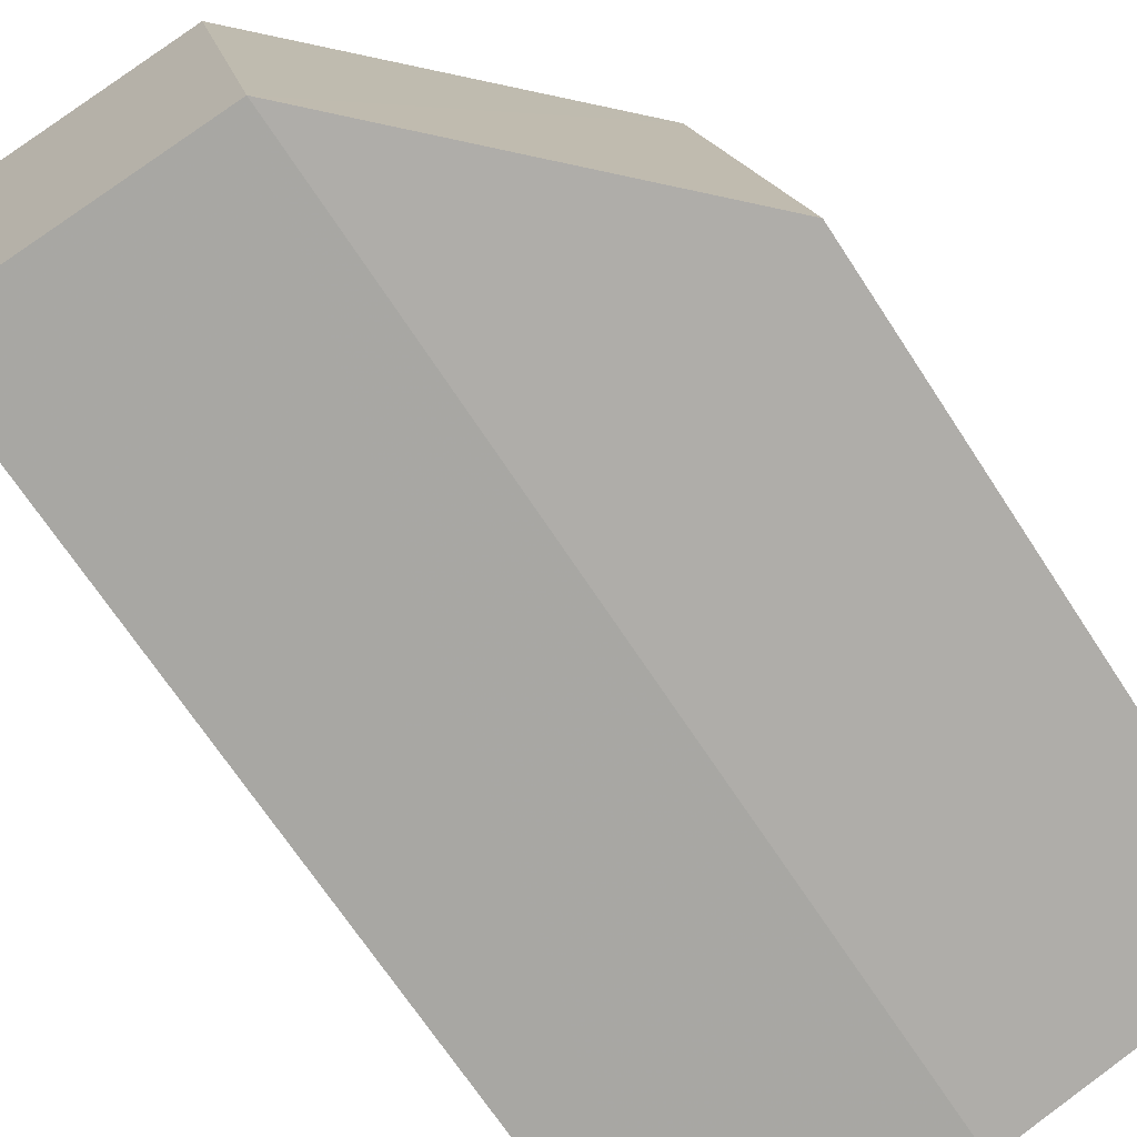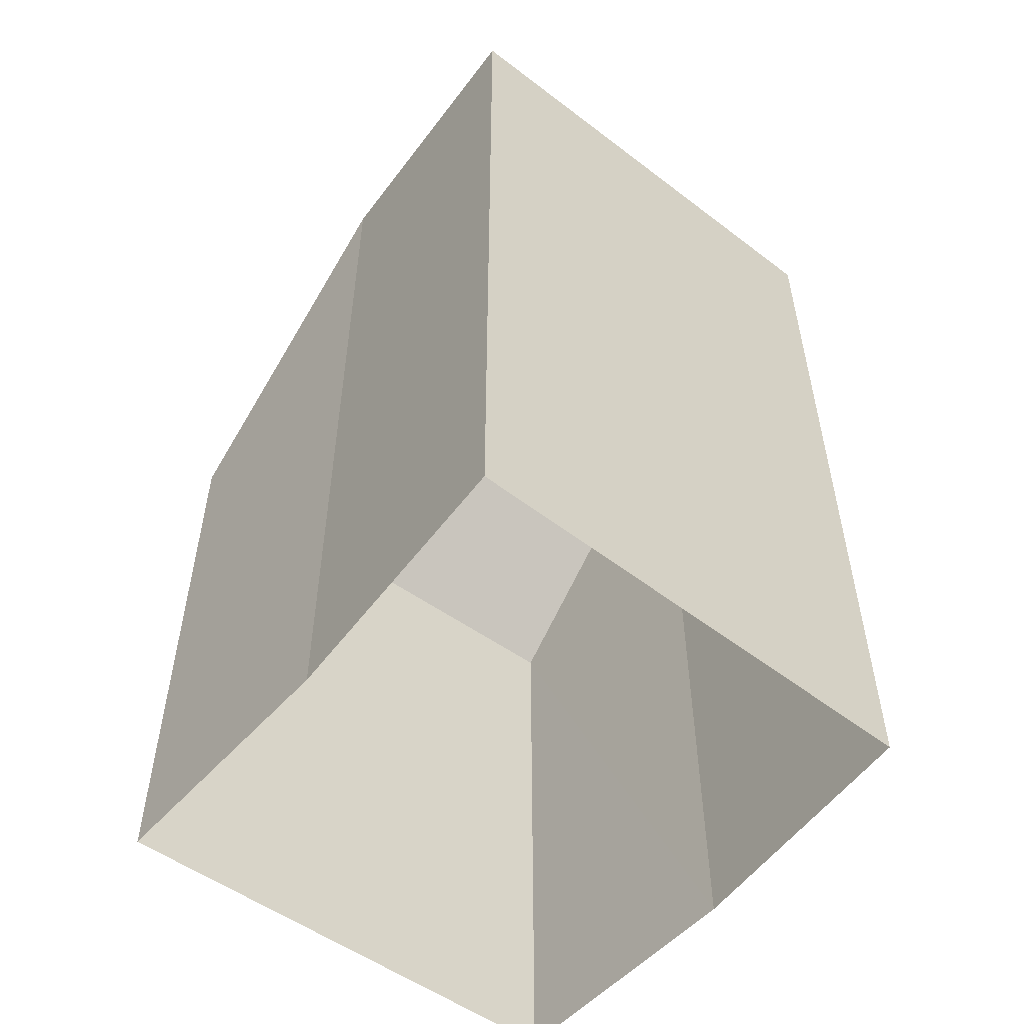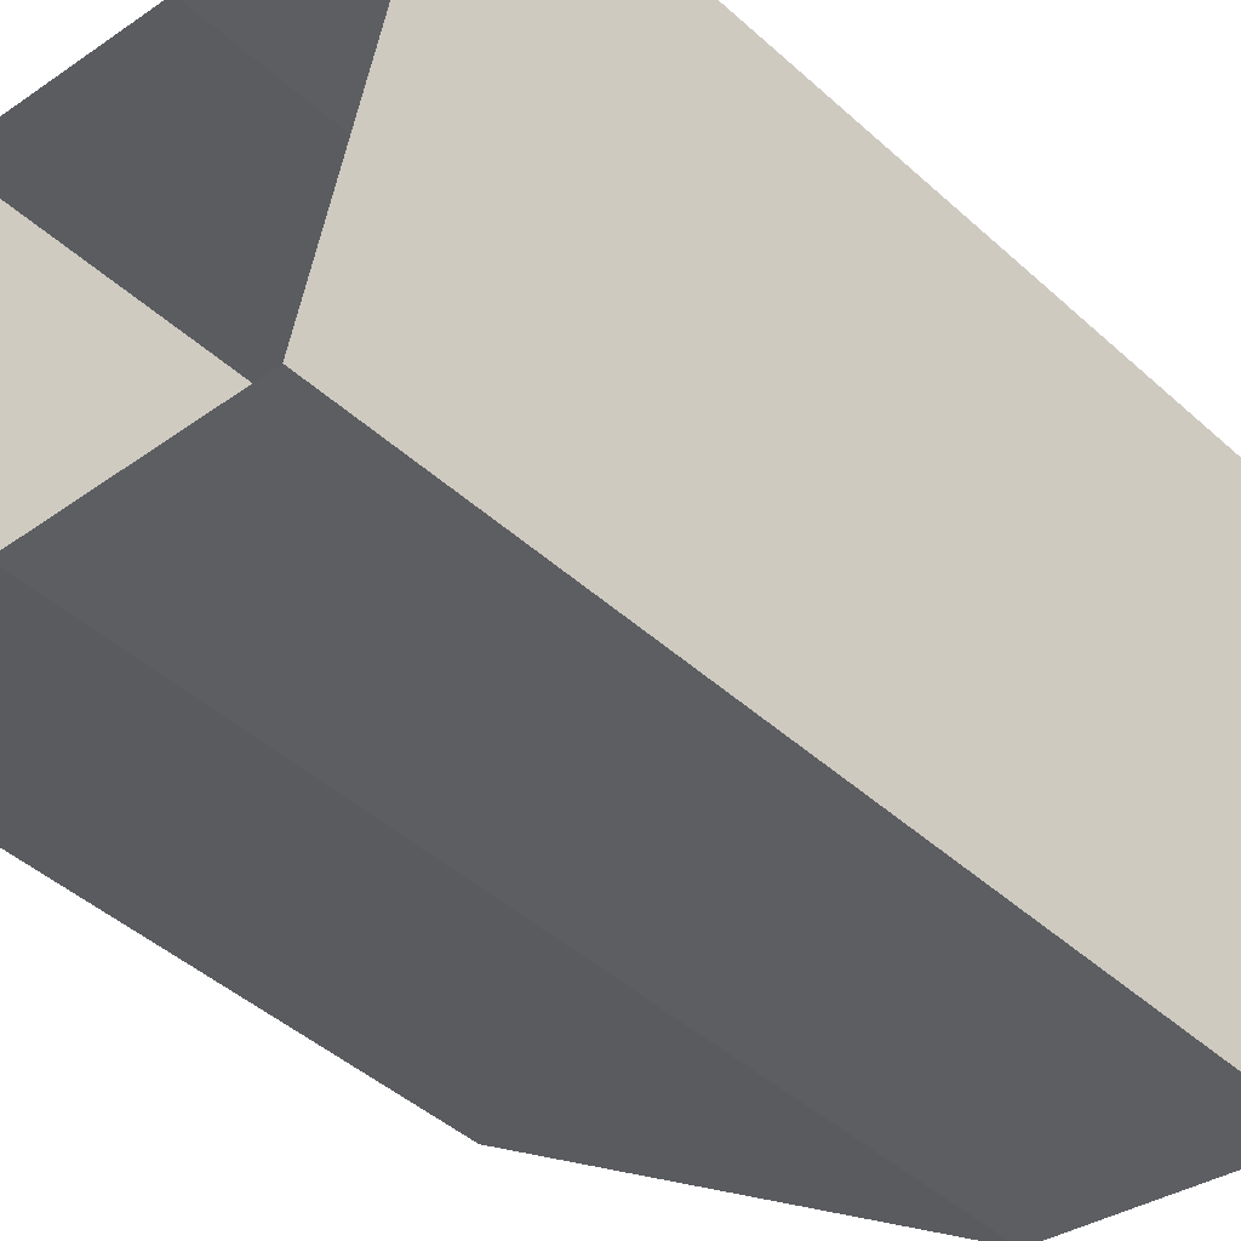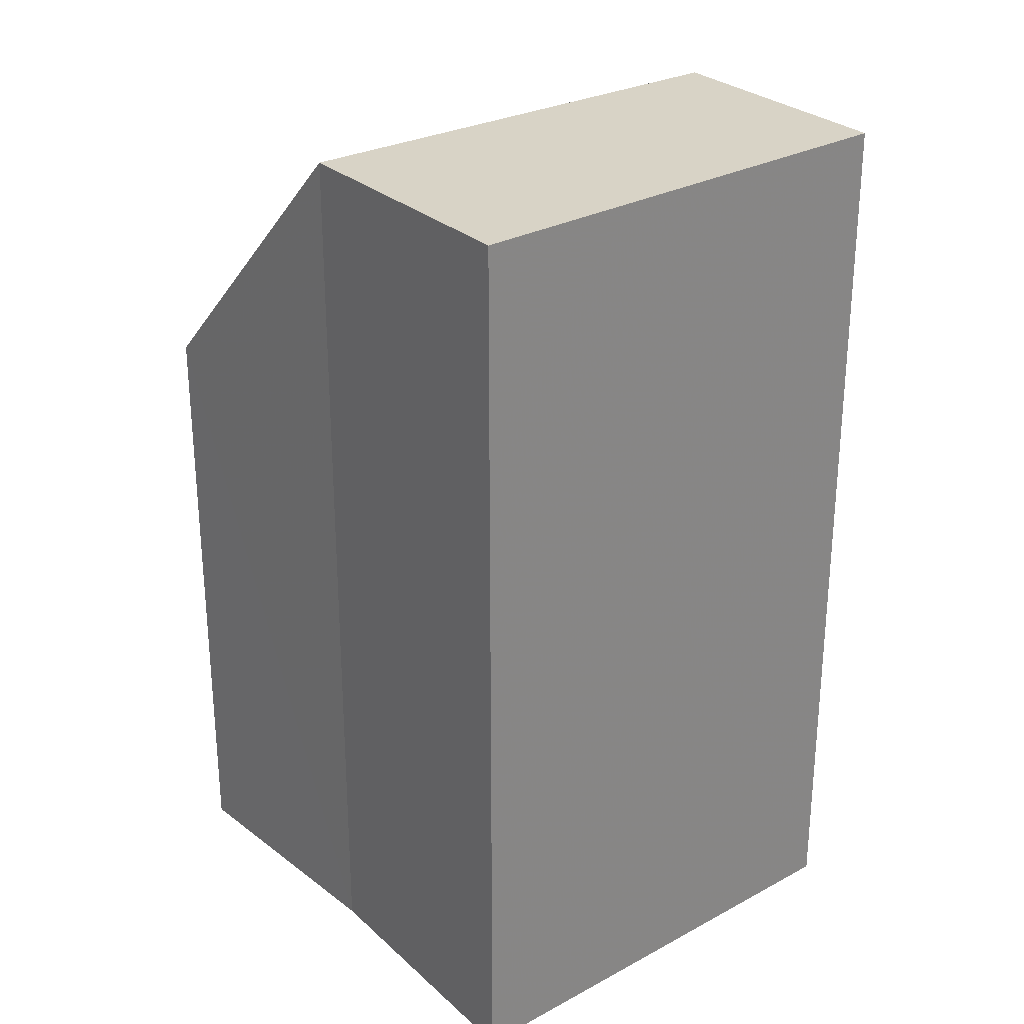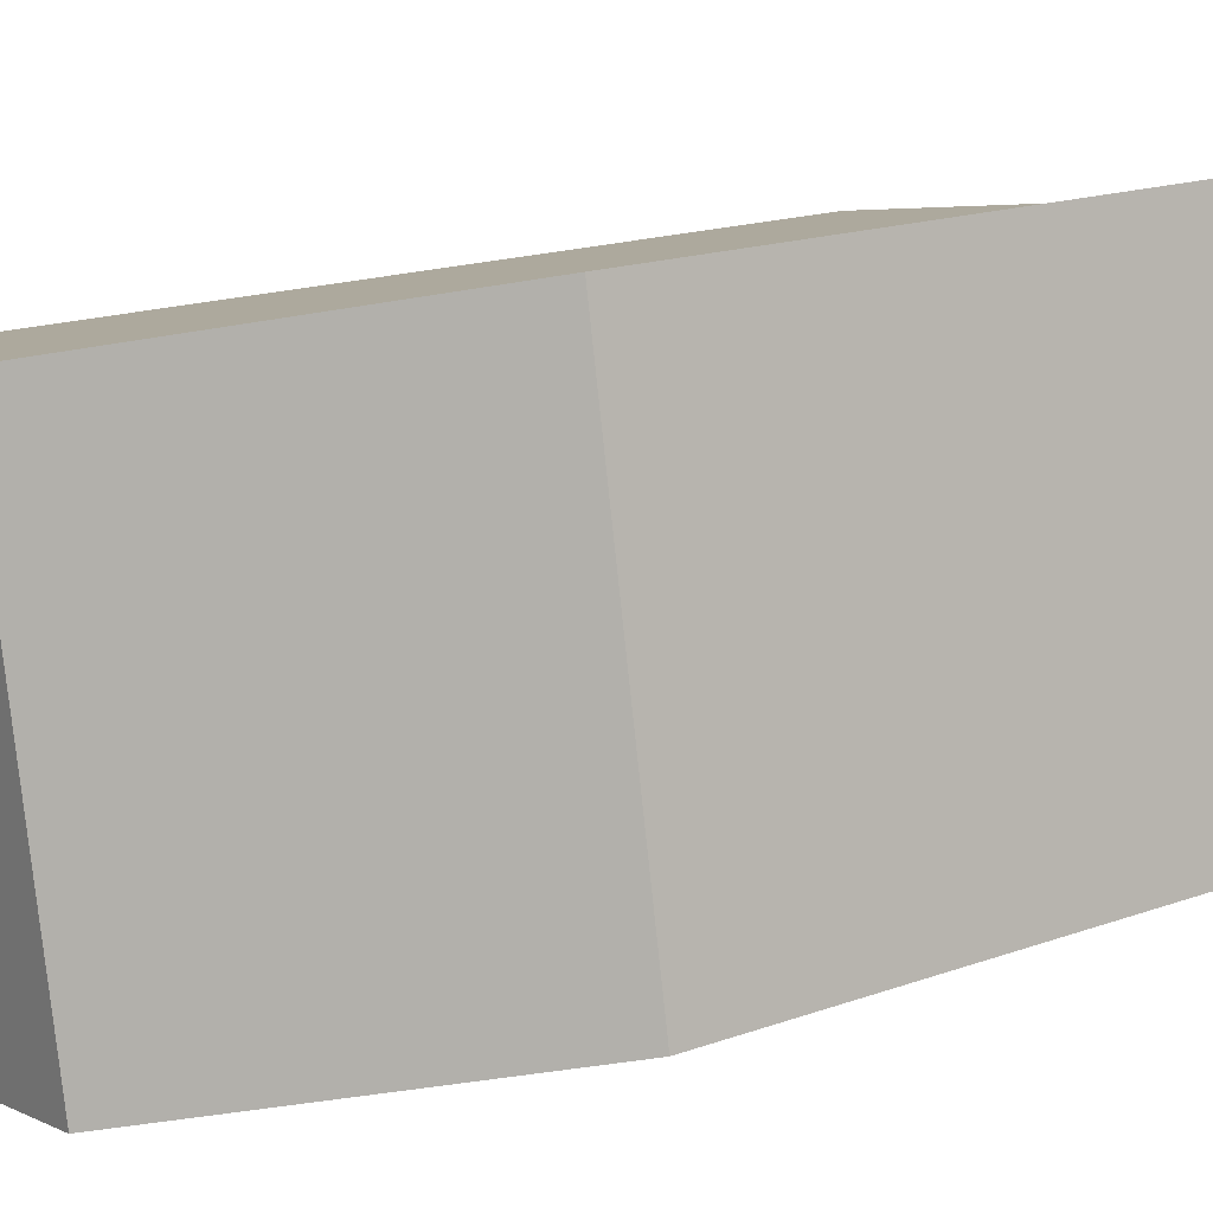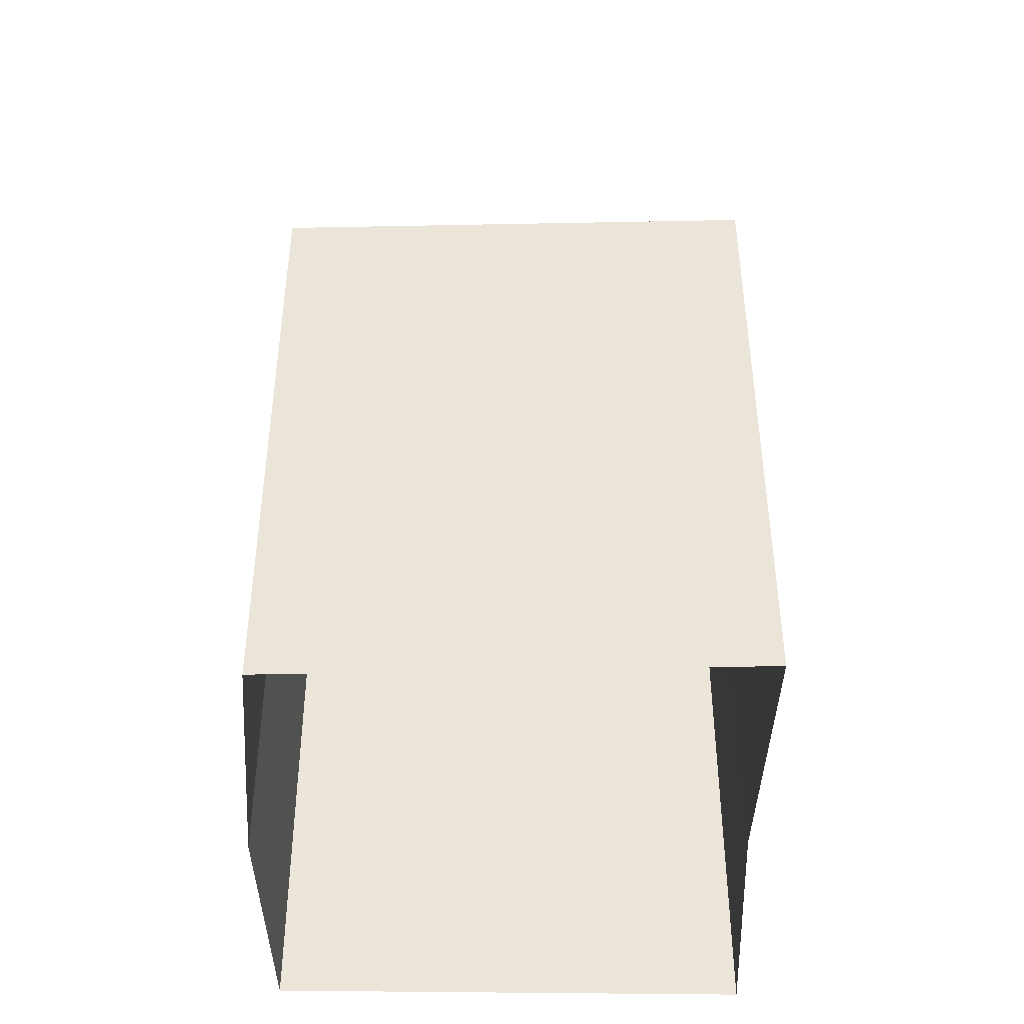
<metadata>
{"format":"obj","ext":"obj","renderer":"f3d","projection":"perspective","resolution":1024,"background":"white","views":[{"elev":-68.7,"azim":33.1,"up":"+Y"},{"elev":-55.0,"azim":-115.8,"up":"+Z"},{"elev":-46.7,"azim":-135.4,"up":"+Y"},{"elev":28.1,"azim":-116.2,"up":"+Z"},{"elev":17.5,"azim":54.7,"up":"+Y"},{"elev":-43.9,"azim":102.3,"up":"+Z"}]}
</metadata>
<code>
v -1.22e+04 -3.37e+04 32.28
v -1.219e+04 -3.37e+04 32.28
v -1.219e+04 -3.371e+04 32.28
v -1.219e+04 -3.371e+04 32.28
v -1.219e+04 -3.371e+04 32.28
v -1.219e+04 -3.37e+04 32.28
v -1.219e+04 -3.37e+04 46.97
v -1.219e+04 -3.371e+04 46.99
v -1.219e+04 -3.37e+04 42.41
v -1.219e+04 -3.371e+04 42.43
v -1.22e+04 -3.37e+04 46.98
v -1.219e+04 -3.371e+04 47
f 1 2 3
f 3 2 4
f 4 2 5
f 2 6 5
f 7 8 9
f 8 10 9
f 11 8 7
f 12 8 11
f 7 2 1
f 11 7 1
f 9 6 2
f 7 9 2
f 9 5 6
f 9 10 5
f 10 4 5
f 10 8 4
f 8 3 4
f 8 12 3
f 11 1 3
f 12 11 3

</code>
